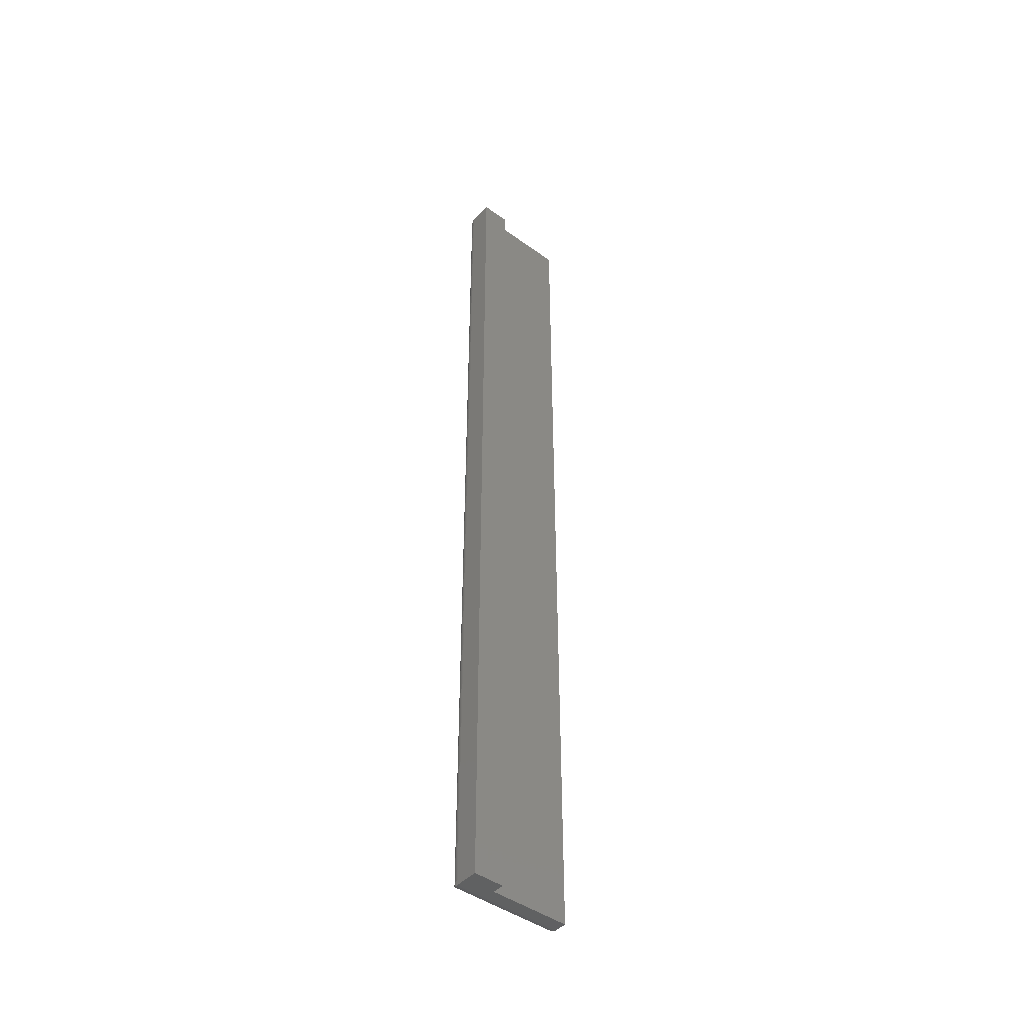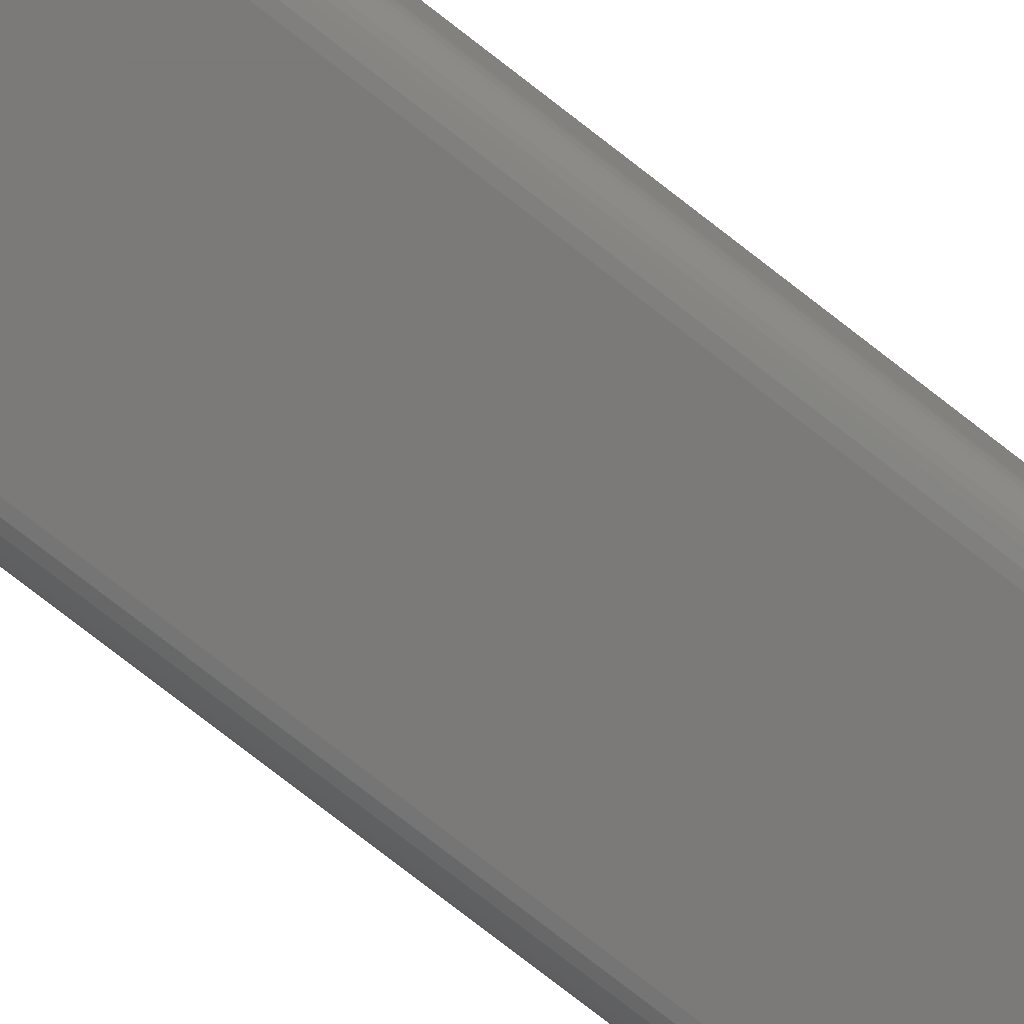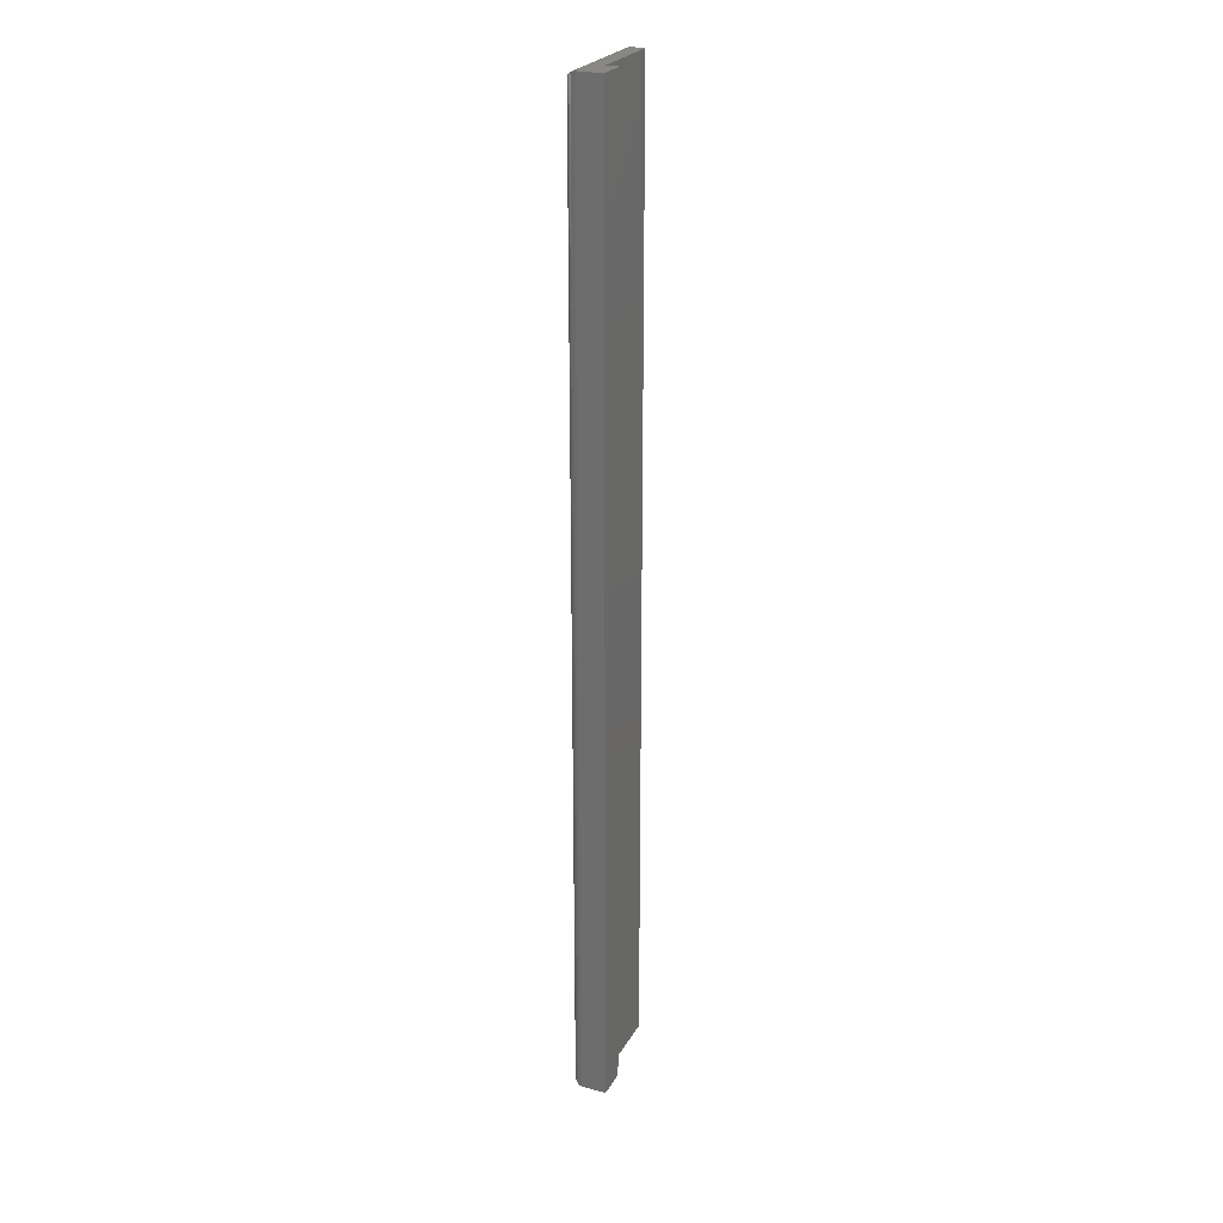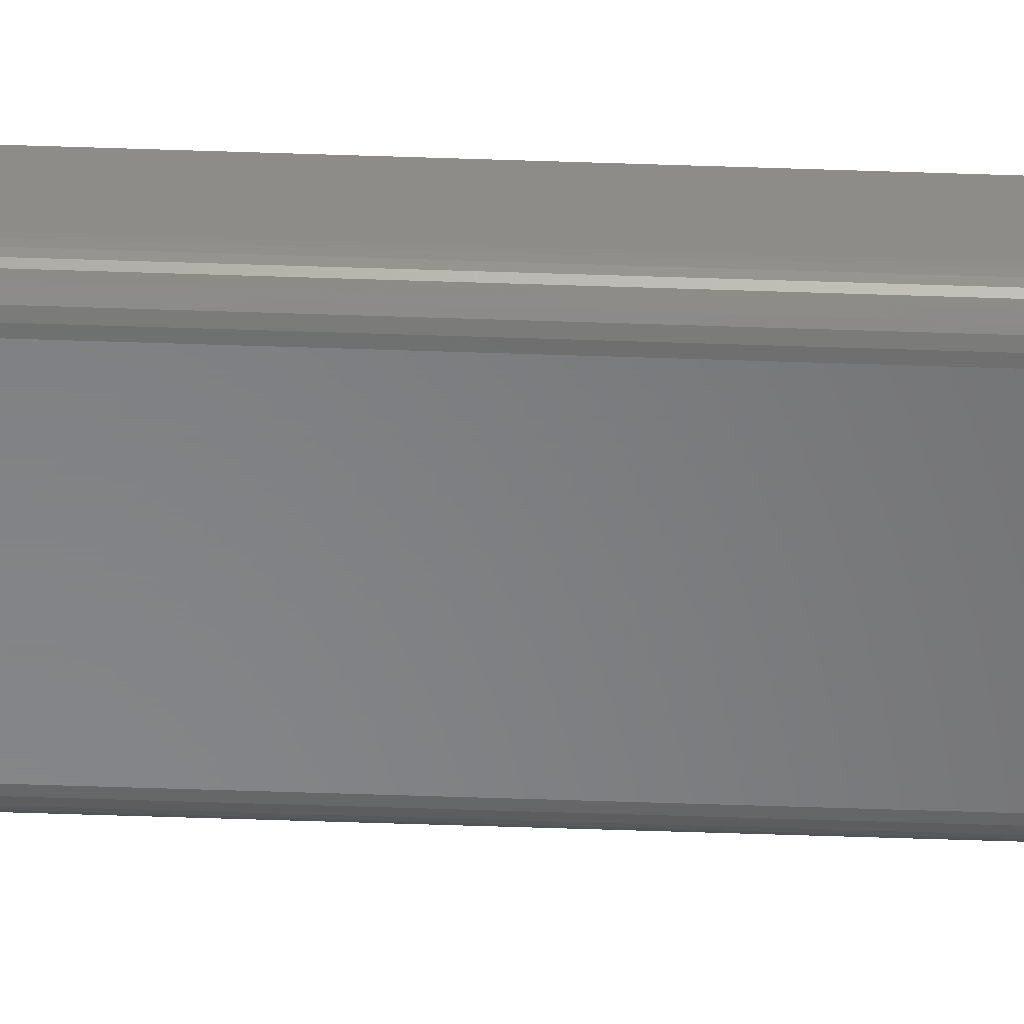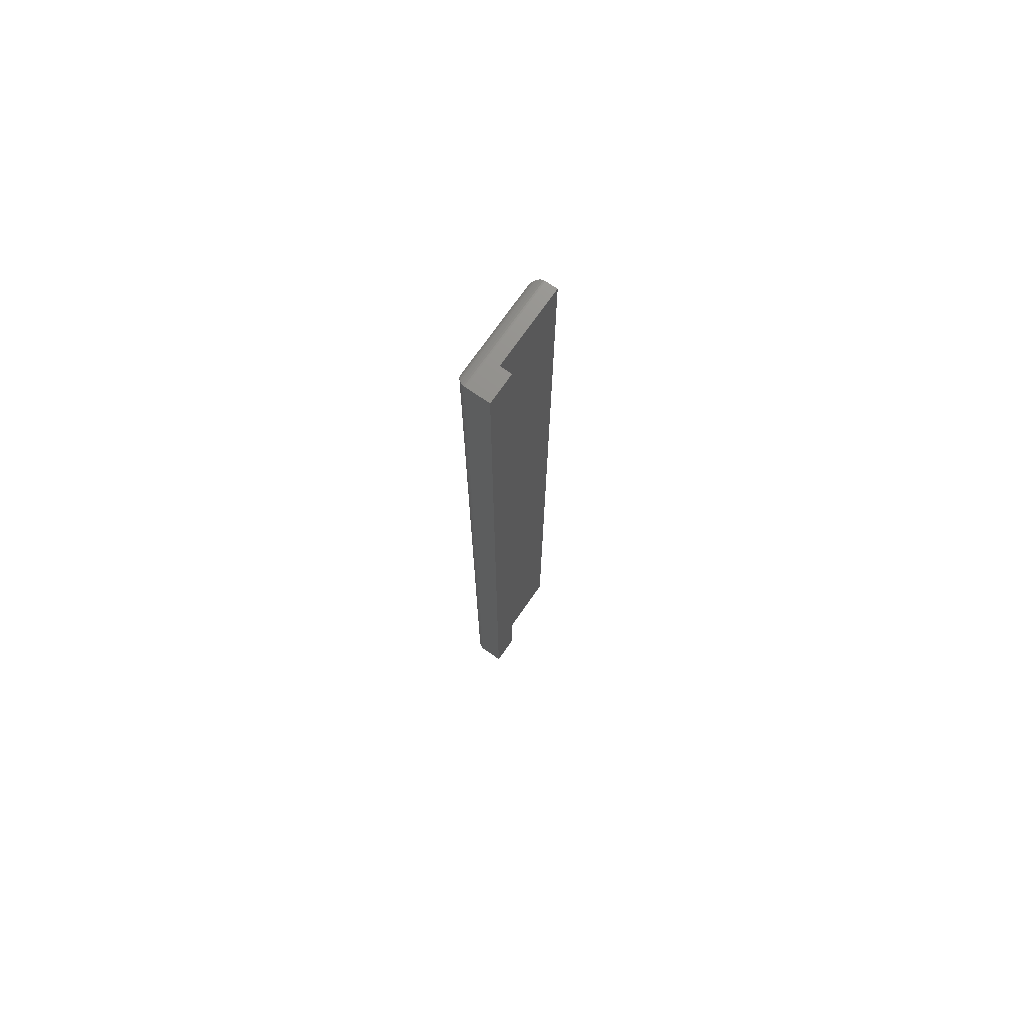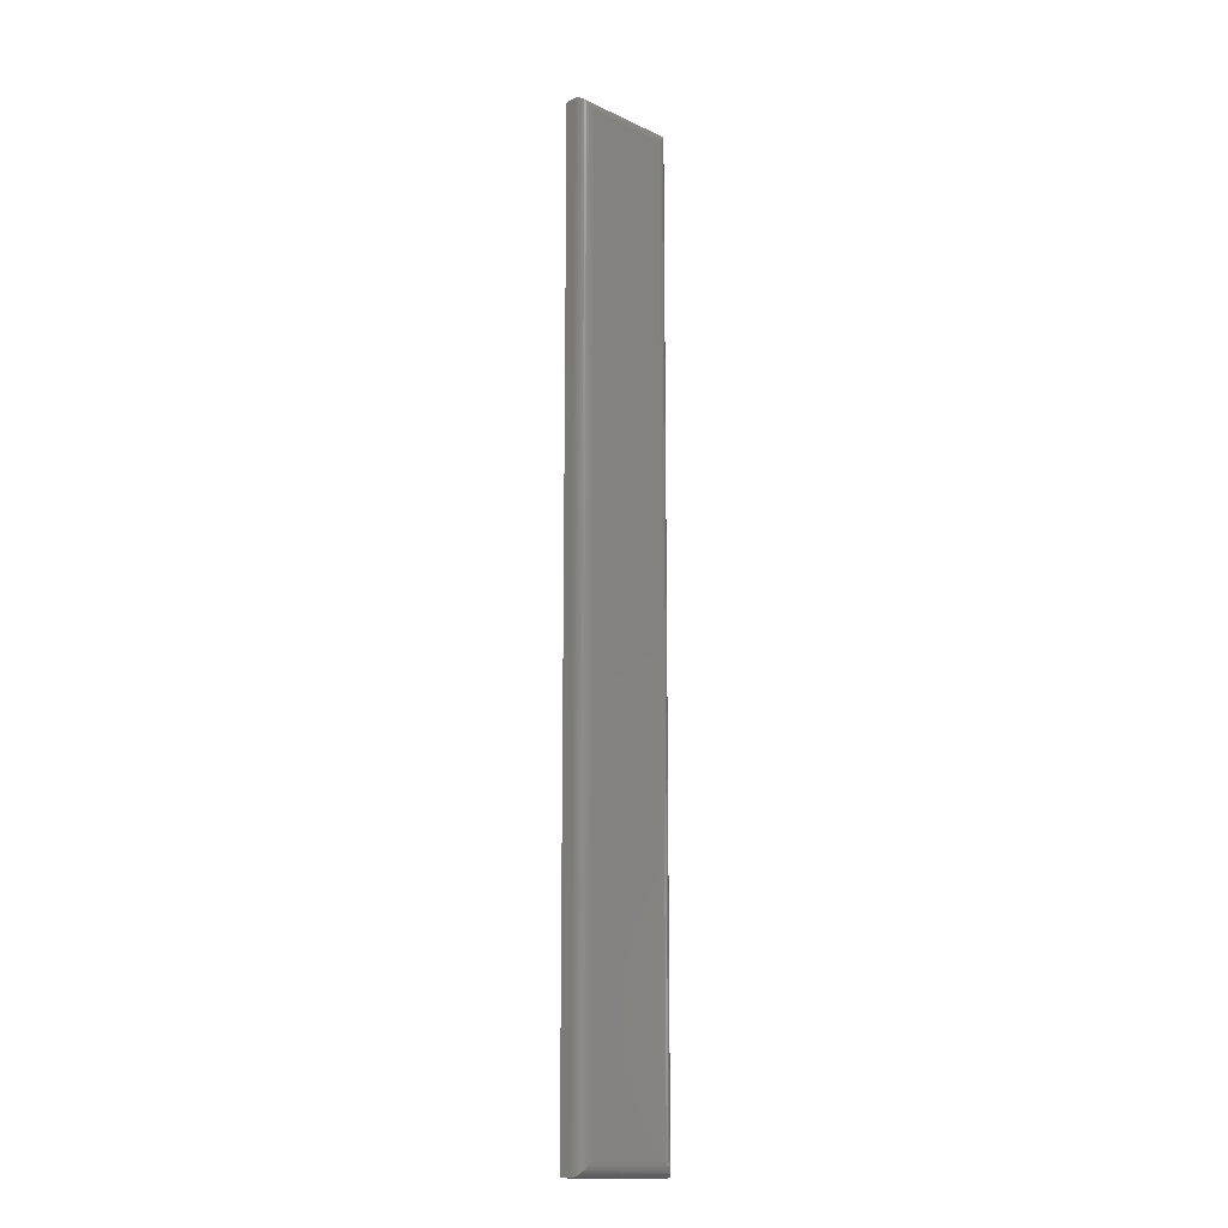
<metadata>
{"format":"stl","ext":"stl","renderer":"f3d","projection":"perspective","resolution":1024,"background":"white","views":[{"elev":-45.0,"azim":-39.8,"up":"+Y"},{"elev":-73.7,"azim":51.7,"up":"+Z"},{"elev":25.0,"azim":-66.7,"up":"+Y"},{"elev":-53.5,"azim":-92.1,"up":"+Z"},{"elev":73.2,"azim":-55.1,"up":"+Y"},{"elev":-15.2,"azim":135.4,"up":"+Y"}]}
</metadata>
<code>
# stl→obj: 48 verts, 92 faces
v 0.1309 0.7344 0
v 0.01195 0.738 0.0004375
v 0.1346 0.738 0.0004375
v 0.01562 0.7344 0
v 0.008436 0.7416 0.001752
v 0.1381 0.7416 0.001752
v 0.006313 0.7437 0.003078
v 0.1402 0.7437 0.003078
v 0.004419 0.7456 0.004736
v 0.1421 0.7456 0.004736
v 0.002811 0.7472 0.006684
v 0.1437 0.7472 0.006684
v 0.001535 0.7485 0.008871
v 0 0.75 0.01562
v 0.1465 0.75 0.01562
v 0.0001198 0.7499 0.01369
v 0.1464 0.7499 0.01369
v 0.0006303 0.7494 0.01123
v 0.1459 0.7494 0.01123
v 0.145 0.7485 0.008871
v 0.01195 -0.5037 0.0004375
v 0.01562 -0.5 0
v 0.008436 -0.5072 0.001752
v 0.006313 -0.5093 0.003078
v 0.004419 -0.5112 0.004736
v 0.002811 -0.5128 0.006684
v 0.001535 -0.5141 0.008871
v 6.939e-18 -0.5156 0.01562
v 0.0001198 -0.5155 0.01369
v 0.0006303 -0.515 0.01123
v 0.1346 -0.5037 0.0004375
v 0.1309 -0.5 0
v 0.1381 -0.5072 0.001752
v 0.1402 -0.5093 0.003078
v 0.1421 -0.5112 0.004736
v 0.1437 -0.5128 0.006684
v 0.145 -0.5141 0.008871
v 0.1465 -0.5156 0.01562
v 0.1464 -0.5155 0.01369
v 0.1459 -0.515 0.01123
v 0 0.75 0.04688
v 0 -0.5156 0.04688
v 0.03997 0.75 0.04688
v 0.03997 0.75 0.03125
v 0.1465 0.75 0.03125
v 0.1465 -0.5156 0.03125
v 0.03997 -0.5156 0.03125
v 0.03997 -0.5156 0.04688
f 1 2 3
f 1 4 2
f 3 2 5
f 3 5 6
f 6 5 7
f 6 7 8
f 8 7 9
f 8 9 10
f 10 9 11
f 10 11 12
f 12 11 13
f 14 15 16
f 16 15 17
f 16 17 18
f 18 17 19
f 18 19 13
f 13 19 20
f 13 20 12
f 4 21 2
f 4 22 21
f 2 21 23
f 2 23 5
f 5 23 24
f 5 24 7
f 7 24 25
f 7 25 9
f 9 25 26
f 9 26 11
f 11 26 27
f 28 14 29
f 29 14 16
f 29 16 30
f 30 16 18
f 30 18 27
f 27 18 13
f 27 13 11
f 22 31 21
f 22 32 31
f 21 31 33
f 21 33 23
f 23 33 34
f 23 34 24
f 24 34 35
f 24 35 25
f 25 35 36
f 25 36 26
f 26 36 37
f 38 28 39
f 39 28 29
f 39 29 40
f 40 29 30
f 40 30 37
f 37 30 27
f 37 27 26
f 41 14 42
f 42 14 28
f 41 43 14
f 14 43 44
f 14 44 15
f 15 44 45
f 38 46 28
f 28 46 47
f 28 47 42
f 42 47 48
f 42 48 41
f 41 48 43
f 47 46 44
f 44 46 45
f 48 47 43
f 43 47 44
f 22 4 32
f 32 4 1
f 46 38 45
f 45 38 15
f 32 3 31
f 32 1 3
f 31 3 6
f 31 6 33
f 33 6 8
f 33 8 34
f 34 8 10
f 34 10 35
f 35 10 12
f 35 12 36
f 36 12 20
f 15 38 17
f 17 38 39
f 17 39 19
f 19 39 40
f 19 40 20
f 20 40 37
f 20 37 36

</code>
